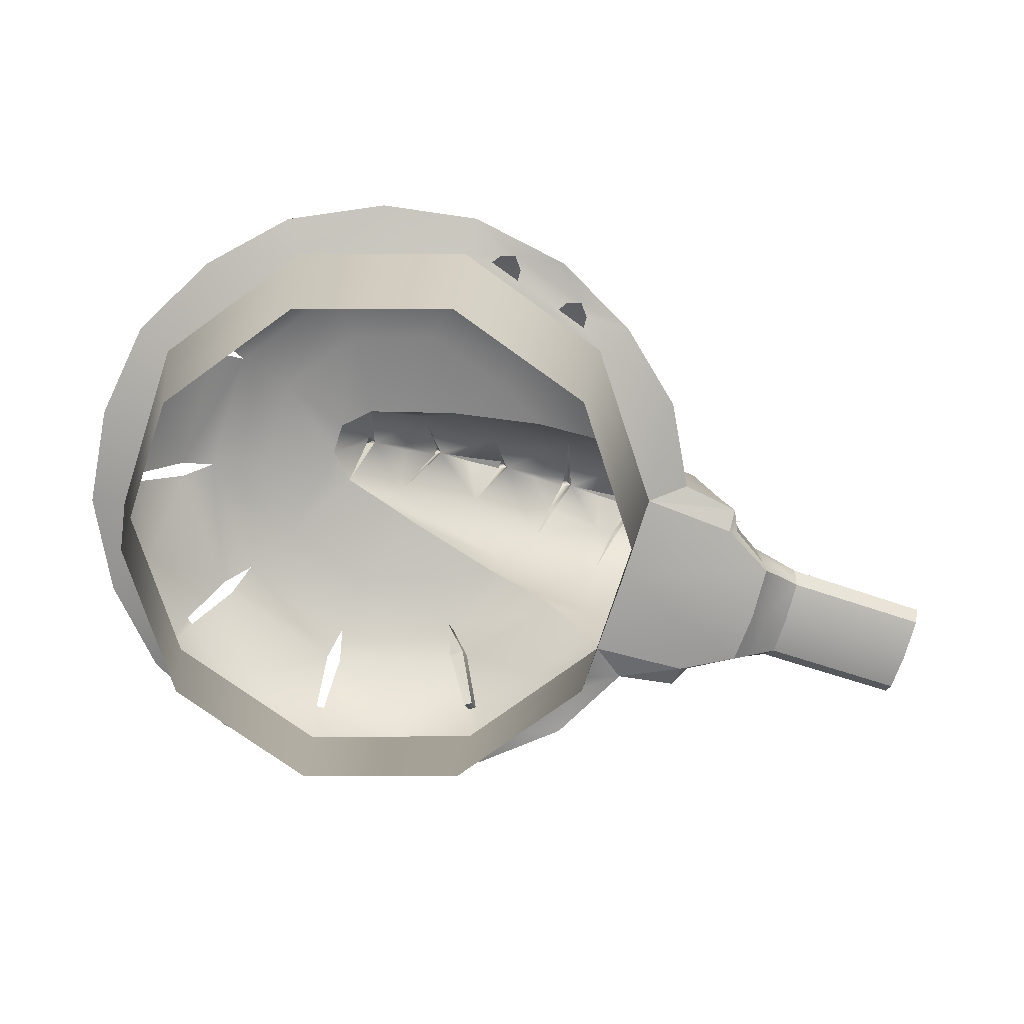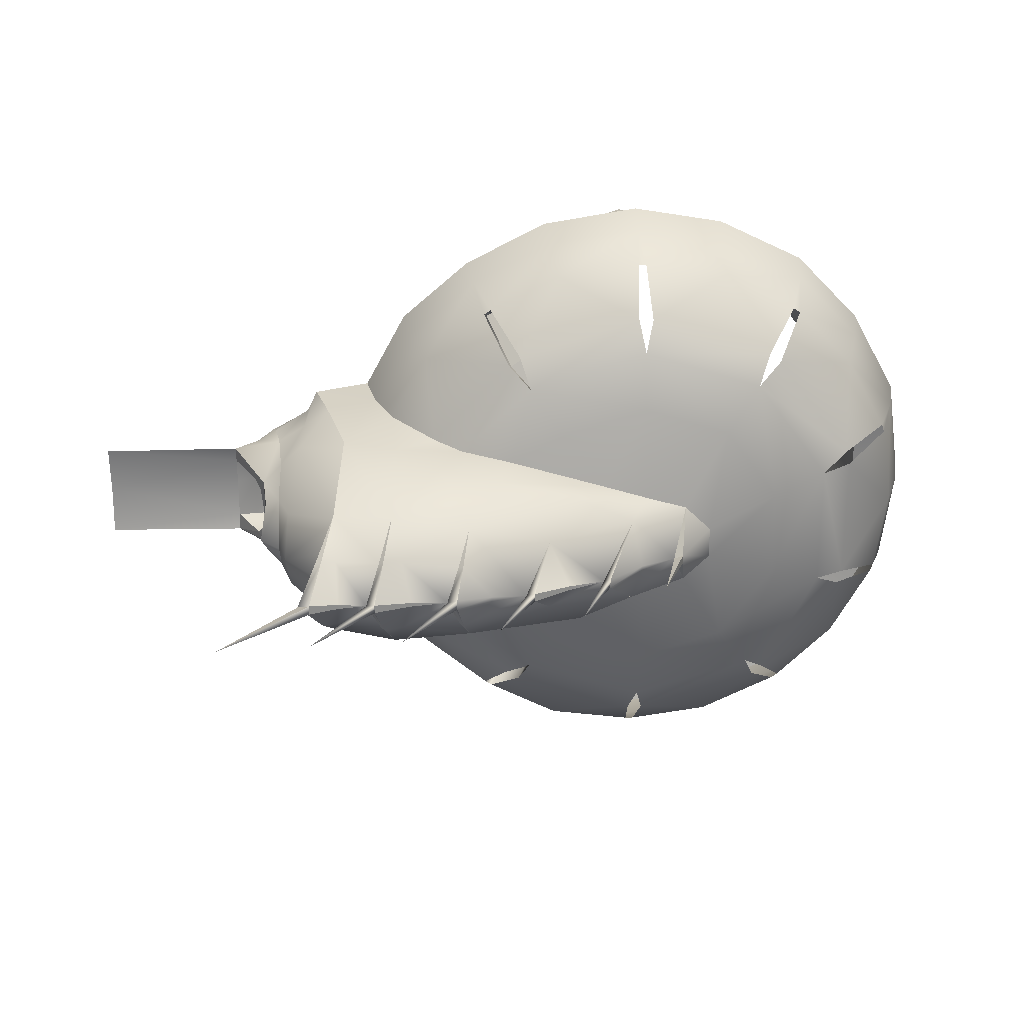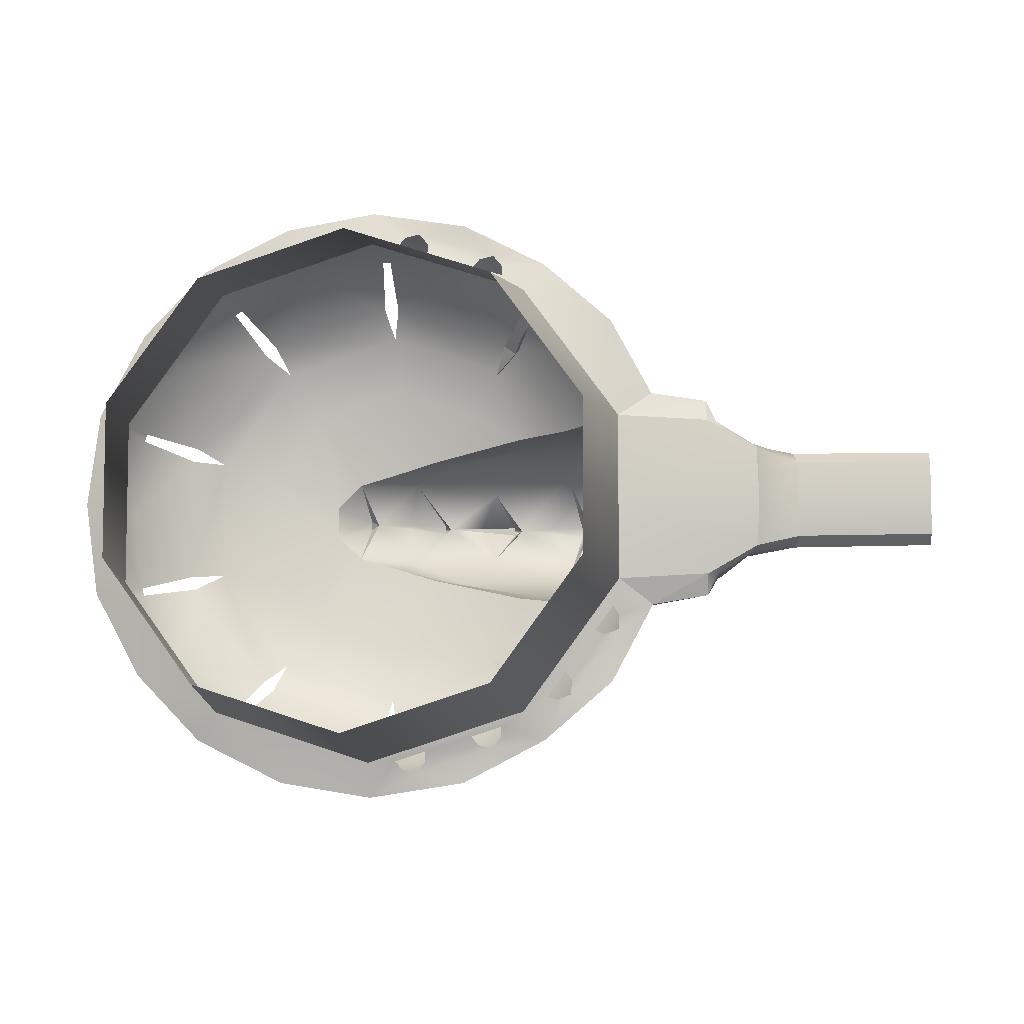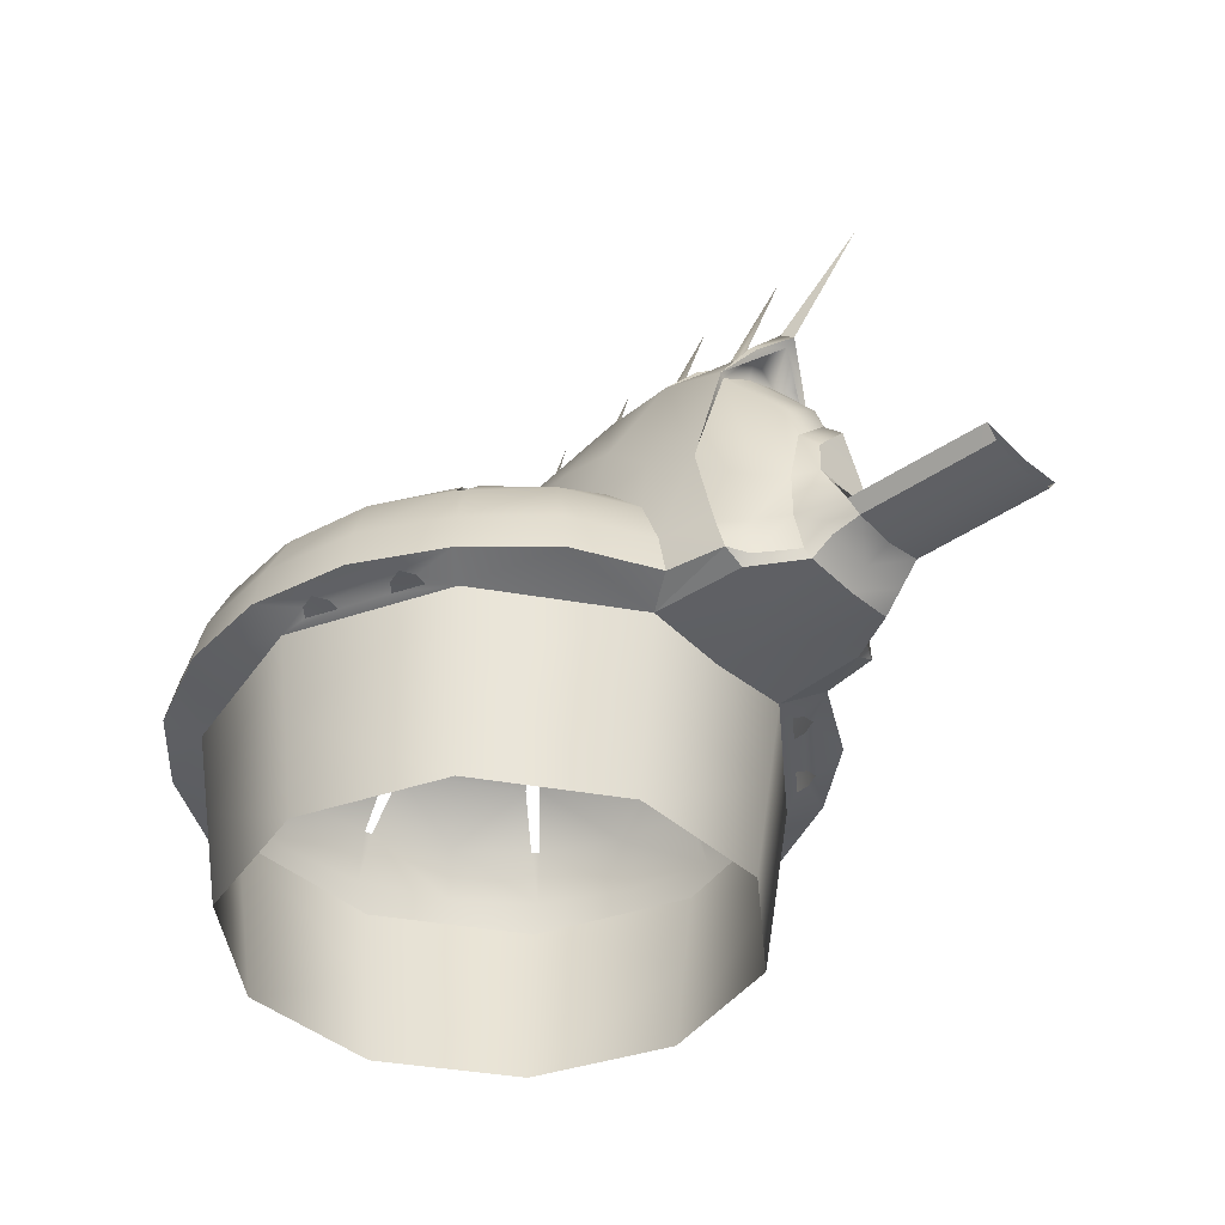
<metadata>
{"format":"obj","ext":"obj","renderer":"f3d","projection":"perspective","resolution":1024,"background":"white","views":[{"elev":-74.9,"azim":-17.9,"up":"+Y"},{"elev":26.2,"azim":177.6,"up":"+Z"},{"elev":-6.9,"azim":5.5,"up":"+Z"},{"elev":-39.3,"azim":41.3,"up":"+Y"}]}
</metadata>
<code>
g default
v -402.4 819.3 553.9
v 9.6e-05 819.3 684.7
v -19.33 434.8 1288
v -845.2 16.42 1163
v 0.000127 16.42 1438
v -747 -39.72 1028
v 0.00012 -39.72 1271
v 402.4 819.3 553.9
v 741 434.8 1065
v 845.2 16.42 1163
v 747 -39.72 1028
v 0.00013 210.6 1396
v -0.08266 742.2 948.4
v 820.4 210.6 1129
v 557.4 742.2 767.3
v 6.5e-05 897.6 253.2
v 198.6 897.6 314.8
v 0.000122 -859.4 1145
v 672.9 -859.4 926.2
v 29.46 647.6 1086
v 605.2 647.6 899.3
v 651.1 819.3 416.8
v 1238 430.4 502.4
v 1368 16.42 513.1
v 1209 -39.72 399.7
v 1328 210.6 508.3
v 895 742.2 447.4
v 1089 -859.4 353.8
v 661.9 647.6 860.2
v 1025 647.6 467.6
v 651.1 819.3 -416.8
v 402.4 819.3 -553.9
v 777.3 434.7 -1041
v 1368 16.42 -514.9
v 845.2 16.42 -1163
v 1209 -39.72 -392.7
v 747 -39.72 -1028
v 1328 210.6 -510.2
v 1241 430.4 -499.4
v 895 742.2 -447.8
v 820.4 210.6 -1129
v 557.4 742.2 -767.3
v 198.6 897.6 -314.8
v 1089 -859.4 -353.8
v 672.9 -859.4 -926.2
v 1029 647.6 -462.7
v 665.3 647.6 -855.7
v -9.9e-05 819.3 -684.7
v 24.1 434.8 -1288
v -0.000134 16.42 -1438
v -0.000126 -39.72 -1271
v -0.000137 210.6 -1396
v -0.08289 742.2 -948.4
v -6.4e-05 897.6 -253.2
v -0.000128 -859.4 -1145
v 610.6 647.6 -897.6
v 34.83 647.6 -1085
v -402.4 819.3 -553.9
v -752.4 434.8 -1055
v -845.2 16.42 -1163
v -747 -39.72 -1028
v -820.4 210.6 -1129
v -557.6 742.2 -767.3
v -198.6 897.6 -195.1
v -672.9 -859.4 -926.2
v -34.06 647.6 -1086
v -609.8 647.6 -899.3
v -651.1 819.3 -211.6
v -1241 434.8 -418.5
v -1368 16.42 -444.4
v -1209 -39.72 -392.7
v -1327 210.6 -431.3
v -902.1 742.2 -293.1
v -321.4 897.6 -74.53
v -1089 -859.4 -353.8
v -666.6 647.6 -860.2
v -1022 647.6 -370.5
v -651.1 819.3 211.6
v -1254 434.8 377.5
v -1368 16.42 444.4
v -1209 -39.72 392.7
v -1327 210.6 431.3
v -902.1 742.2 293.1
v -321.4 897.6 74.53
v -1089 -859.4 353.8
v -1045 647.6 -305.5
v -1045 647.6 299.8
v -787.7 434.8 1030
v -820.4 210.6 1129
v -557.6 742.2 767.3
v -198.6 897.6 195.1
v -672.9 -859.4 926.2
v -1026 647.6 365.9
v -669.9 647.6 855.7
v -615.2 647.6 897.6
v -39.44 647.6 1085
v 18.78 434.8 1288
v 773 434.7 1044
v 745.4 434.8 -1062
v -14.01 434.8 -1288
v -783.4 434.8 -1033
v -1253 434.8 -382.5
v -1242 434.8 413.6
v -756.8 434.8 1052
v 268.9 -8.144 -1268
v 158.8 -8.144 -1304
v 129 -24.08 -1264
v 270.3 -24.05 -1218
v 225.5 4.05 -1322
v 636.7 -8.144 -1151
v 593.3 4.05 -1204
v 526.6 -8.144 -1187
v 496.8 -24.08 -1147
v 638.1 -24.05 -1101
v 861.9 -22.25 -955.4
v 949.2 -22.25 -835.2
v 973.2 8.817 -944.9
v 909.1 -4.67 -970
v 977.1 -4.695 -876.2
v 1137 -4.67 -658.5
v 1090 -22.25 -643.9
v 1202 8.817 -633.4
v 1206 -4.695 -564.8
v 1178 -22.25 -523.7
v 227.7 6.077 1327
v 160.9 -5.1 1309
v 271.1 -6.338 1274
v 272.5 -21.93 1224
v 131 -20.37 1269
v 498.8 -20.37 1151
v 595.5 6.077 1210
v 528.7 -5.1 1192
v 640.3 -21.93 1106
v 639 -6.338 1156
v 0.000121 -420.9 1212
v -712.5 -420.9 980.7
v 712.5 -420.9 980.7
v 1153 -420.9 378.3
v 712.5 -420.9 -980.7
v 1153 -420.9 -374.6
v -0.000127 -420.9 -1212
v -712.5 -420.9 -980.7
v -1153 -420.9 -374.6
v -1153 -420.9 374.6
v 591 603.2 874.4
v 543.2 697.8 742.4
v 726.8 390.4 1040
v 647.8 603.2 835.3
v 758.8 390.3 1019
v 632.6 597.7 -821.8
v 524.7 692.3 -733.4
v 744.6 384.8 -1006
v 577.9 597.7 -863.7
v 712.7 384.9 -1028
v 330.1 1059 322.3
v 713.2 992.4 393.6
v 1219 715.9 448.4
v 1001 915.4 437.8
v 330.1 1059 -322.4
v 713.2 992.4 -393.7
v 1219 715.9 -443.6
v 1001 915.4 -437.9
v 77.17 1054 -213.1
v -130.2 1061 -0.167
v 76.61 1071 213.1
v 487.7 1205 173.1
v 873.8 1265 279.6
v 1236 1226 333.2
v 487.7 1205 -172.8
v 873.8 1265 -279.4
v 1236 1226 -329.4
v 231.1 1284 0.06991
v 608.6 1414 0.4693
v 982.5 1468 0.4599
v 1363 1483 0.4599
v 1474 606.6 448.4
v 1474 606.6 -443.6
v 1516 1154 308.7
v 1516 1154 -304.8
v 1683 1483 0.4599
v 1631 20.67 471
v 1631 20.67 -472.4
v 1418 607.4 411.6
v 1509 1142 283.4
v 1509 1142 -279.7
v 1418 607.4 -407
v 1641 1450 0.5585
v 1704 436 345.6
v 1749 880 193.7
v 1749 880 -190.3
v 1704 436 -341.3
v 1764 994.2 0.8267
v 1679 21.86 -371.5
v 1679 21.85 371.1
v 1804 436 250.2
v 1804 436 -247.9
v 1852 21.86 -260.8
v 1852 21.85 259.5
v 1802 880 1.283
v 1805 703.5 183.4
v 1805 703.5 -171.1
v 1892 470.1 -165
v 2051 182.4 -230.6
v 2051 182.4 230.2
v 1892 470.1 169
v 1873 640.5 136.5
v 1896 785 1.965
v 1873 640.5 -125.4
v 2705 182.4 -225.2
v 2705 120.6 -177.1
v 2705 120.6 177.9
v 2705 182.4 226.2
v 1635 -25.05 371.1
v 1635 -25.05 -371.5
v 1872 -28.56 -238.2
v 1872 -28.56 238.4
v 2070 119.2 179.9
v 2078 119.2 -180.1
v 2705 156 0.4976
v 2705 91.63 0.4217
v 2051 164.5 152.6
v 1558 1250 2.379
v 1323 1517 19.75
v 936.5 1494 22.96
v 569.1 1435 20.47
v 201.4 1308 20.5
v -169.6 1076 21.32
v 1627 1516 22.43
v 936.5 1494 -22.07
v 1323 1517 -18.74
v 1627 1516 -21.36
v 569.1 1435 -19.74
v 203.8 1308 -22.25
v -169.5 1076 -20.92
v -62.83 1358 0.9738
v 350.5 1630 0.9193
v 743.7 1741 0.4398
v 1192 1832 0.4757
v 1614 1860 0.4072
v 2037 1889 0.4327
v 1577 199.3 462.7
v 1560 199.3 450.3
v 1692 199.3 357.9
v 1824 199.3 275.6
v 1577 199.3 -463
v 1560 199.3 -451.7
v 1690 199.3 -357.7
v 1823 199.3 -270.6
v 2051 164.5 -150.1
v 1898 458.6 -1.377
v 1913 426.3 108.5
v 1913 427.5 -109.4
v 1940 382.8 150.5
v 1940 382.8 -150.6
v 453.3 16.42 1364
v 440.3 210.6 1324
v 408.5 434.8 1234
v 1065 432.6 810.3
v 1137 210.6 858.2
v 1171 16.42 878.7
v -397.9 434.8 1227
v -421.1 210.6 1324
v -434.2 16.42 1364
v -1056 434.8 756.2
v -1118 210.6 817.8
v -1152 16.42 842.6
v -1306 434.8 -4.059
v -1384 210.6 -1.471
v -1426 16.42 -1.471
v -1053 434.8 -763.3
v -1118 210.6 -820.7
v -392.8 434.8 -1232
v -421.1 210.6 -1327
v -434.2 16.42 -1367
v 440.3 210.6 -1327
v 1171 16.42 -882.5
v 1137 210.6 -862.2
v 1009 432.6 -770
v 413.5 434.8 -1236
v 453.3 16.42 -1367
v -1152 16.42 -845.5
v 2074 90.23 -0.1209
v 1880 -56.2 0.1363
v 1209 -68.71 3.485
v 1495 1486 11.45
v 1153 1480 10.11
v 772.5 1441 11.72
v 400.1 1346 10.27
v 35.59 1155 10.17
v 400.1 1346 -9.834
v 772.5 1441 -10.8
v 36.78 1155 -11.21
v 1153 1480 -9.139
v 1495 1486 -10.45
v 905.2 1408 -155.3
v 905.2 1408 155.8
v 1280 1400 -179.3
v 1280 1400 181.8
v 1571 1363 -168
v 1571 1363 170.5
v 1599 1347 159.2
v 1599 1347 -156.8
v 1575 1324 -143.8
v 1575 1324 146.2
v 1505 1348 164.8
v 1505 1348 -162.4
v 1300 1383 -169.4
v 1300 1383 171.8
v 1195 1381 176.8
v -1089 -859.4 0.000144
v 1195 1381 -174.4
v 928.2 1395 144.2
v 928.2 1395 -143.7
v 1533 1219 142.9
v 1533 1219 -138.6
v 1938 122 244.8
v 1957 65.2 209.1
v 1963 36.89 0.007675
v 1975 45.32 -209.1
v 1952 102.1 -245.7
g FY_oasis_inn_B_ext
f 16 1 2
f 16 91 1
f 13 95 96
f 13 90 95
f 2 1 13
f 13 1 90
f 12 262 263
f 263 262 4
f 261 89 262
f 3 262 12
f 263 6 7
f 4 6 263
f 261 95 104
f 96 261 3
f 92 18 136
f 135 136 18
f 17 2 8
f 17 16 2
f 15 20 21
f 15 13 20
f 8 2 15
f 15 2 13
f 14 256 255
f 255 256 5
f 257 12 256
f 9 256 14
f 257 20 97
f 21 257 9
f 18 19 135
f 137 135 19
f 17 8 22
f 27 29 30
f 27 15 29
f 22 8 15
f 27 22 15
f 26 259 260
f 260 259 10
f 258 14 259
f 23 259 26
f 260 11 25
f 10 11 260
f 258 29 98
f 30 258 23
f 138 137 28
f 43 31 32
f 42 46 47
f 42 40 46
f 32 31 42
f 42 31 40
f 41 276 35
f 276 277 34
f 278 38 277
f 33 277 41
f 33 47 278
f 47 46 278
f 44 45 140
f 139 140 45
f 54 43 48
f 48 43 32
f 53 56 57
f 53 42 56
f 48 32 42
f 53 48 42
f 52 280 50
f 280 275 35
f 279 41 275
f 49 275 52
f 279 56 99
f 57 279 49
f 45 55 139
f 141 139 55
f 54 48 58
f 64 54 58
f 63 66 67
f 63 53 66
f 58 48 63
f 63 48 53
f 62 273 274
f 274 273 50
f 272 52 273
f 59 273 62
f 274 51 61
f 50 51 274
f 272 66 100
f 67 272 59
f 55 65 141
f 142 141 65
f 74 58 68
f 74 64 58
f 73 76 77
f 73 63 76
f 68 58 73
f 73 58 63
f 72 271 70
f 70 271 281
f 101 62 270
f 69 271 72
f 281 61 71
f 281 71 70
f 270 76 101
f 77 76 270
f 65 75 142
f 143 142 75
f 74 68 78
f 84 74 78
f 83 86 87
f 83 73 86
f 78 68 83
f 83 68 73
f 82 268 269
f 269 268 70
f 267 268 82
f 267 102 268
f 269 71 81
f 70 71 269
f 310 85 143
f 144 143 85
f 84 78 1
f 91 84 1
f 90 93 94
f 90 83 93
f 1 78 90
f 90 78 83
f 89 265 266
f 265 82 80
f 264 82 265
f 88 264 265
f 266 81 6
f 80 81 266
f 264 93 103
f 94 264 88
f 85 92 144
f 136 144 92
f 44 140 28
f 138 28 140
f 97 3 12
f 98 9 14
f 99 33 41
f 100 49 52
f 101 59 62
f 102 69 72
f 103 79 82
f 104 88 89
f 112 108 105
f 113 108 112
f 106 107 50
f 107 51 50
f 280 109 50
f 105 109 111
f 109 106 50
f 280 111 109
f 110 111 35
f 105 111 112
f 108 37 51
f 113 37 108
f 108 51 107
f 35 37 114
f 114 37 113
f 35 114 110
f 120 116 119
f 120 121 116
f 36 121 124
f 115 37 35
f 115 116 37
f 118 115 35
f 116 36 37
f 121 36 116
f 34 36 124
f 276 117 35
f 122 119 117
f 122 120 119
f 276 122 117
f 117 118 35
f 34 123 122
f 34 124 123
f 131 134 10
f 134 11 10
f 128 7 11
f 125 127 131
f 127 130 132
f 127 128 130
f 127 132 131
f 5 125 255
f 5 126 125
f 255 131 10
f 5 7 126
f 126 7 129
f 128 129 7
f 130 128 11
f 130 11 133
f 133 11 134
f 267 86 102
f 87 86 267
f 135 7 136
f 6 136 7
f 137 11 135
f 7 135 11
f 138 25 137
f 11 137 25
f 139 37 140
f 36 140 37
f 141 51 139
f 37 139 51
f 142 61 141
f 51 141 61
f 143 71 142
f 61 142 71
f 144 81 143
f 71 143 81
f 136 6 144
f 81 144 6
f 140 36 284
f 284 138 140
f 145 146 15
f 15 21 145
f 147 145 21
f 21 9 147
f 146 148 29
f 29 15 146
f 148 149 98
f 98 29 148
f 149 147 9
f 9 98 149
f 148 145 147
f 148 147 149
f 146 145 148
f 150 151 42
f 42 47 150
f 152 150 47
f 47 33 152
f 151 153 56
f 56 42 151
f 153 154 99
f 99 56 153
f 154 152 33
f 33 99 154
f 153 150 152
f 153 152 154
f 151 150 153
f 16 165 91
f 165 16 155
f 16 17 155
f 156 155 17
f 17 22 156
f 157 158 27
f 27 30 157
f 158 156 22
f 22 27 158
f 23 157 30
f 43 160 31
f 160 43 159
f 39 46 161
f 31 162 40
f 162 31 160
f 40 161 46
f 161 40 162
f 43 54 159
f 163 159 54
f 54 64 163
f 74 234 64
f 164 64 234
f 163 64 164
f 91 164 227
f 164 91 165
f 166 172 165
f 165 155 166
f 167 166 155
f 155 156 167
f 168 167 158
f 158 157 168
f 156 158 167
f 159 170 160
f 170 159 169
f 162 160 170
f 162 171 161
f 171 162 170
f 163 169 159
f 169 163 172
f 163 164 292
f 164 165 289
f 225 166 173
f 167 296 173
f 224 296 174
f 223 298 175
f 169 173 170
f 311 174 293
f 23 176 157
f 181 26 24
f 161 177 39
f 38 39 177
f 176 178 168
f 168 157 176
f 179 177 161
f 161 171 179
f 175 308 305
f 180 228 300
f 179 171 307
f 176 23 26
f 177 245 38
f 176 26 241
f 38 182 34
f 183 184 178
f 178 176 183
f 179 186 177
f 186 179 185
f 301 187 180
f 187 178 304
f 187 303 179
f 302 180 187
f 245 177 186
f 241 183 176
f 183 188 184
f 189 184 188
f 185 191 186
f 191 185 190
f 184 189 192
f 192 185 315
f 187 222 303
f 190 185 192
f 246 247 182
f 246 186 191
f 242 188 183
f 243 181 194
f 189 188 195
f 190 196 191
f 191 196 248
f 248 193 247
f 194 244 243
f 244 194 198
f 200 199 189
f 196 190 201
f 192 189 199
f 192 199 190
f 195 200 189
f 201 190 199
f 196 203 248
f 203 196 202
f 244 205 195
f 244 198 316
f 200 207 199
f 207 200 206
f 201 202 196
f 202 201 208
f 205 206 200
f 200 195 205
f 207 208 201
f 201 199 207
f 202 206 205
f 208 206 202
f 207 206 208
f 209 210 218
f 218 203 209
f 217 212 204
f 316 198 317
f 249 209 203
f 221 204 212
f 25 213 181
f 181 24 25
f 214 36 34
f 34 182 214
f 182 193 214
f 194 181 213
f 215 214 193
f 193 197 215
f 213 216 198
f 198 194 213
f 320 319 197
f 211 212 217
f 217 316 317
f 320 218 319
f 219 221 212
f 219 209 249
f 220 217 282
f 220 218 210
f 211 217 220
f 317 318 217
f 216 213 25
f 215 36 214
f 317 283 318
f 283 216 284
f 36 215 284
f 187 304 222
f 192 314 184
f 174 311 313
f 168 309 167
f 309 286 174
f 291 295 173
f 167 173 166
f 169 172 290
f 172 166 288
f 226 165 172
f 163 233 172
f 91 227 84
f 175 294 306
f 308 178 305
f 74 84 227
f 174 313 295
f 287 291 173
f 307 171 297
f 286 293 174
f 231 180 299
f 175 285 294
f 169 232 173
f 290 172 288
f 292 164 289
f 234 74 227
f 164 234 235
f 227 164 235
f 225 173 237
f 224 174 238
f 223 175 239
f 228 180 240
f 226 172 236
f 172 233 236
f 174 229 238
f 229 224 238
f 175 230 239
f 230 223 239
f 180 231 240
f 231 228 240
f 173 232 237
f 232 225 237
f 233 226 236
f 234 227 235
f 241 26 181
f 242 183 241
f 181 242 241
f 181 243 242
f 243 195 188
f 188 242 243
f 205 244 204
f 195 243 244
f 246 245 186
f 245 182 38
f 247 246 191
f 182 245 246
f 247 191 248
f 247 193 182
f 248 320 197
f 197 193 248
f 219 249 221
f 254 203 202
f 252 202 250
f 221 253 204
f 250 202 205
f 253 205 204
f 250 205 251
f 254 202 252
f 251 205 253
f 249 203 254
f 255 125 131
f 14 255 10
f 9 257 256
f 256 12 5
f 21 20 257
f 97 12 257
f 30 29 258
f 98 14 258
f 23 258 259
f 259 14 10
f 260 25 24
f 26 260 24
f 96 95 261
f 104 89 261
f 3 261 262
f 262 89 4
f 263 7 5
f 12 263 5
f 94 93 264
f 103 82 264
f 266 265 80
f 88 265 89
f 266 6 4
f 89 266 4
f 79 267 82
f 87 267 79
f 102 72 268
f 268 72 70
f 269 81 80
f 82 269 80
f 270 62 271
f 77 270 69
f 69 270 271
f 271 62 60
f 19 28 137
f 67 66 272
f 100 52 272
f 59 272 273
f 273 52 50
f 274 61 60
f 62 274 60
f 49 279 275
f 275 41 35
f 34 122 276
f 41 277 276
f 33 278 277
f 277 38 34
f 278 46 39
f 39 38 278
f 57 56 279
f 99 41 279
f 52 275 280
f 35 111 280
f 281 271 60
f 60 61 281
f 283 319 318
f 220 282 218
f 215 283 284
f 318 319 218
f 284 216 25
f 25 138 284
f 285 300 228
f 285 228 231
f 298 223 286
f 223 230 286
f 296 224 287
f 224 229 287
f 288 166 225
f 232 288 225
f 289 165 226
f 233 289 226
f 232 290 288
f 169 290 232
f 287 229 291
f 295 170 173
f 233 292 289
f 163 292 233
f 286 230 293
f 297 311 293
f 294 285 231
f 294 231 299
f 229 295 291
f 174 295 229
f 173 296 287
f 296 167 312
f 230 297 293
f 175 297 230
f 309 298 286
f 298 308 175
f 299 180 302
f 294 299 306
f 305 178 300
f 180 300 301
f 301 300 178
f 178 187 301
f 179 302 187
f 299 302 179
f 303 315 185
f 303 185 179
f 304 178 184
f 304 184 314
f 285 305 300
f 175 305 285
f 306 299 179
f 307 306 179
f 175 307 297
f 306 307 175
f 298 168 308
f 168 178 308
f 167 309 312
f 168 298 309
f 75 310 143
f 297 171 311
f 311 171 170
f 312 309 174
f 296 312 174
f 313 311 170
f 313 170 295
f 192 222 314
f 304 314 222
f 303 222 315
f 192 315 222
f 204 316 217
f 244 316 204
f 317 198 216
f 216 283 317
f 318 218 282
f 318 282 217
f 283 215 319
f 319 215 197
f 248 203 320
f 203 218 320

</code>
